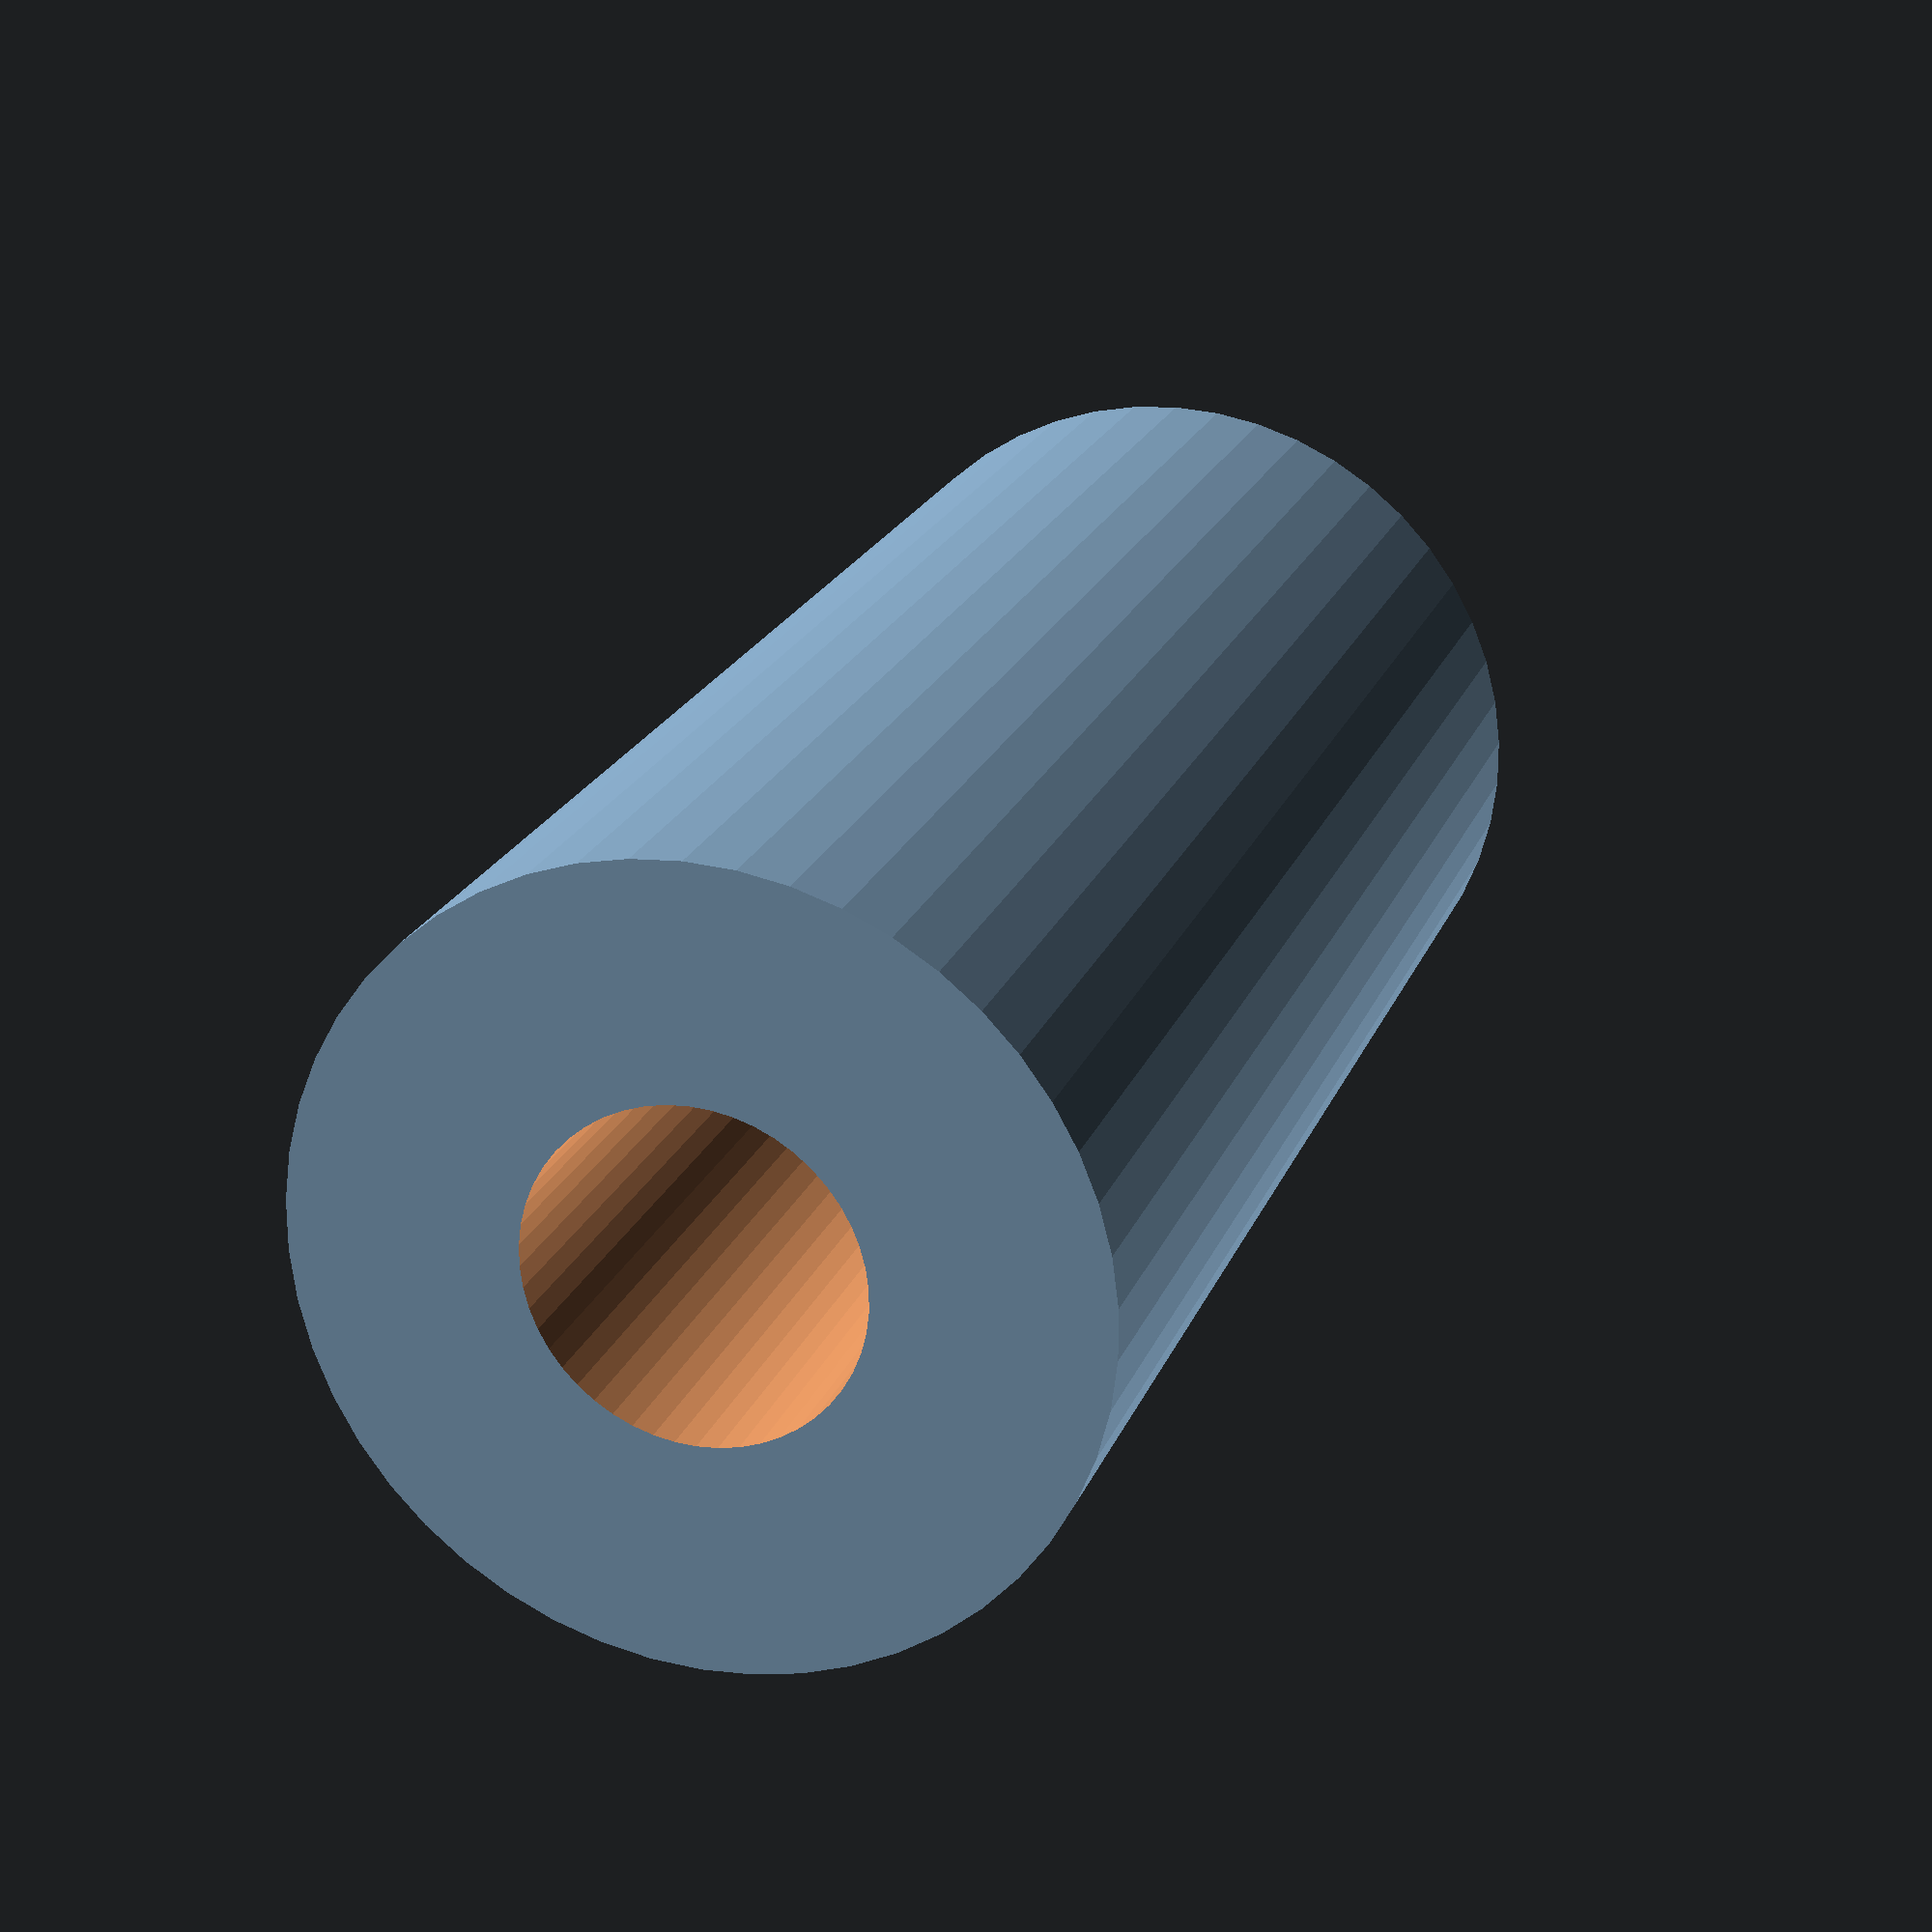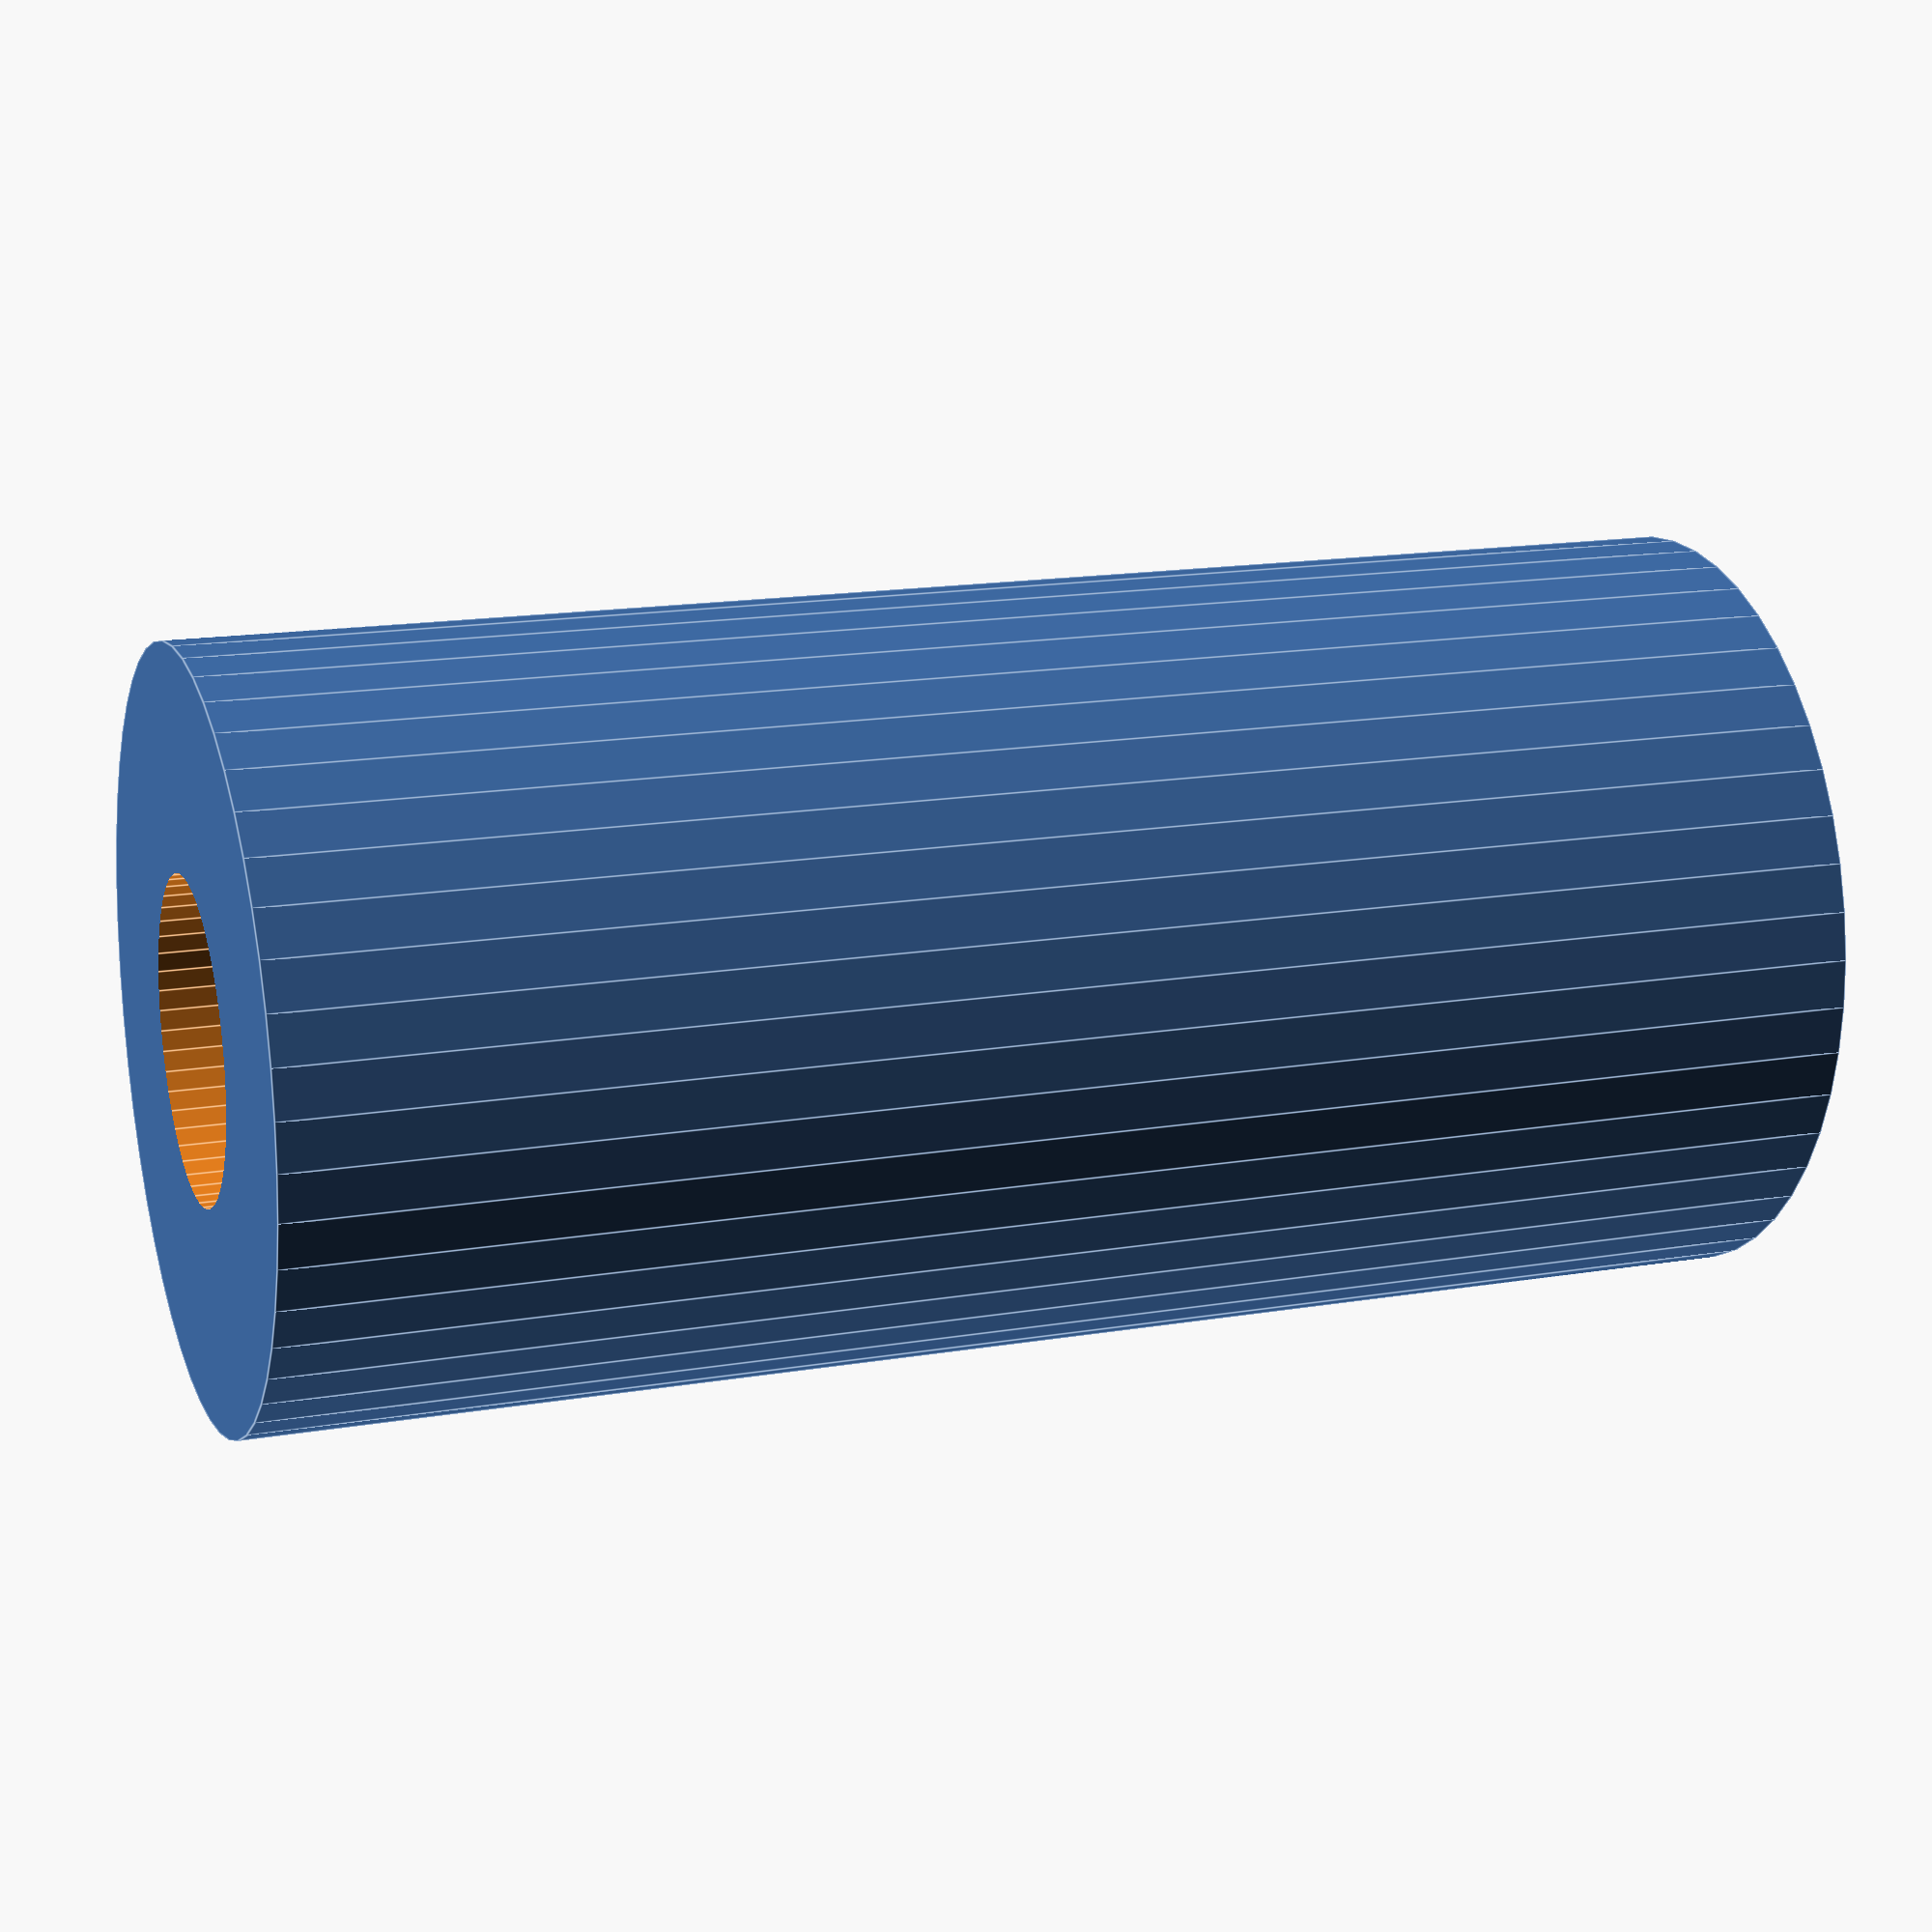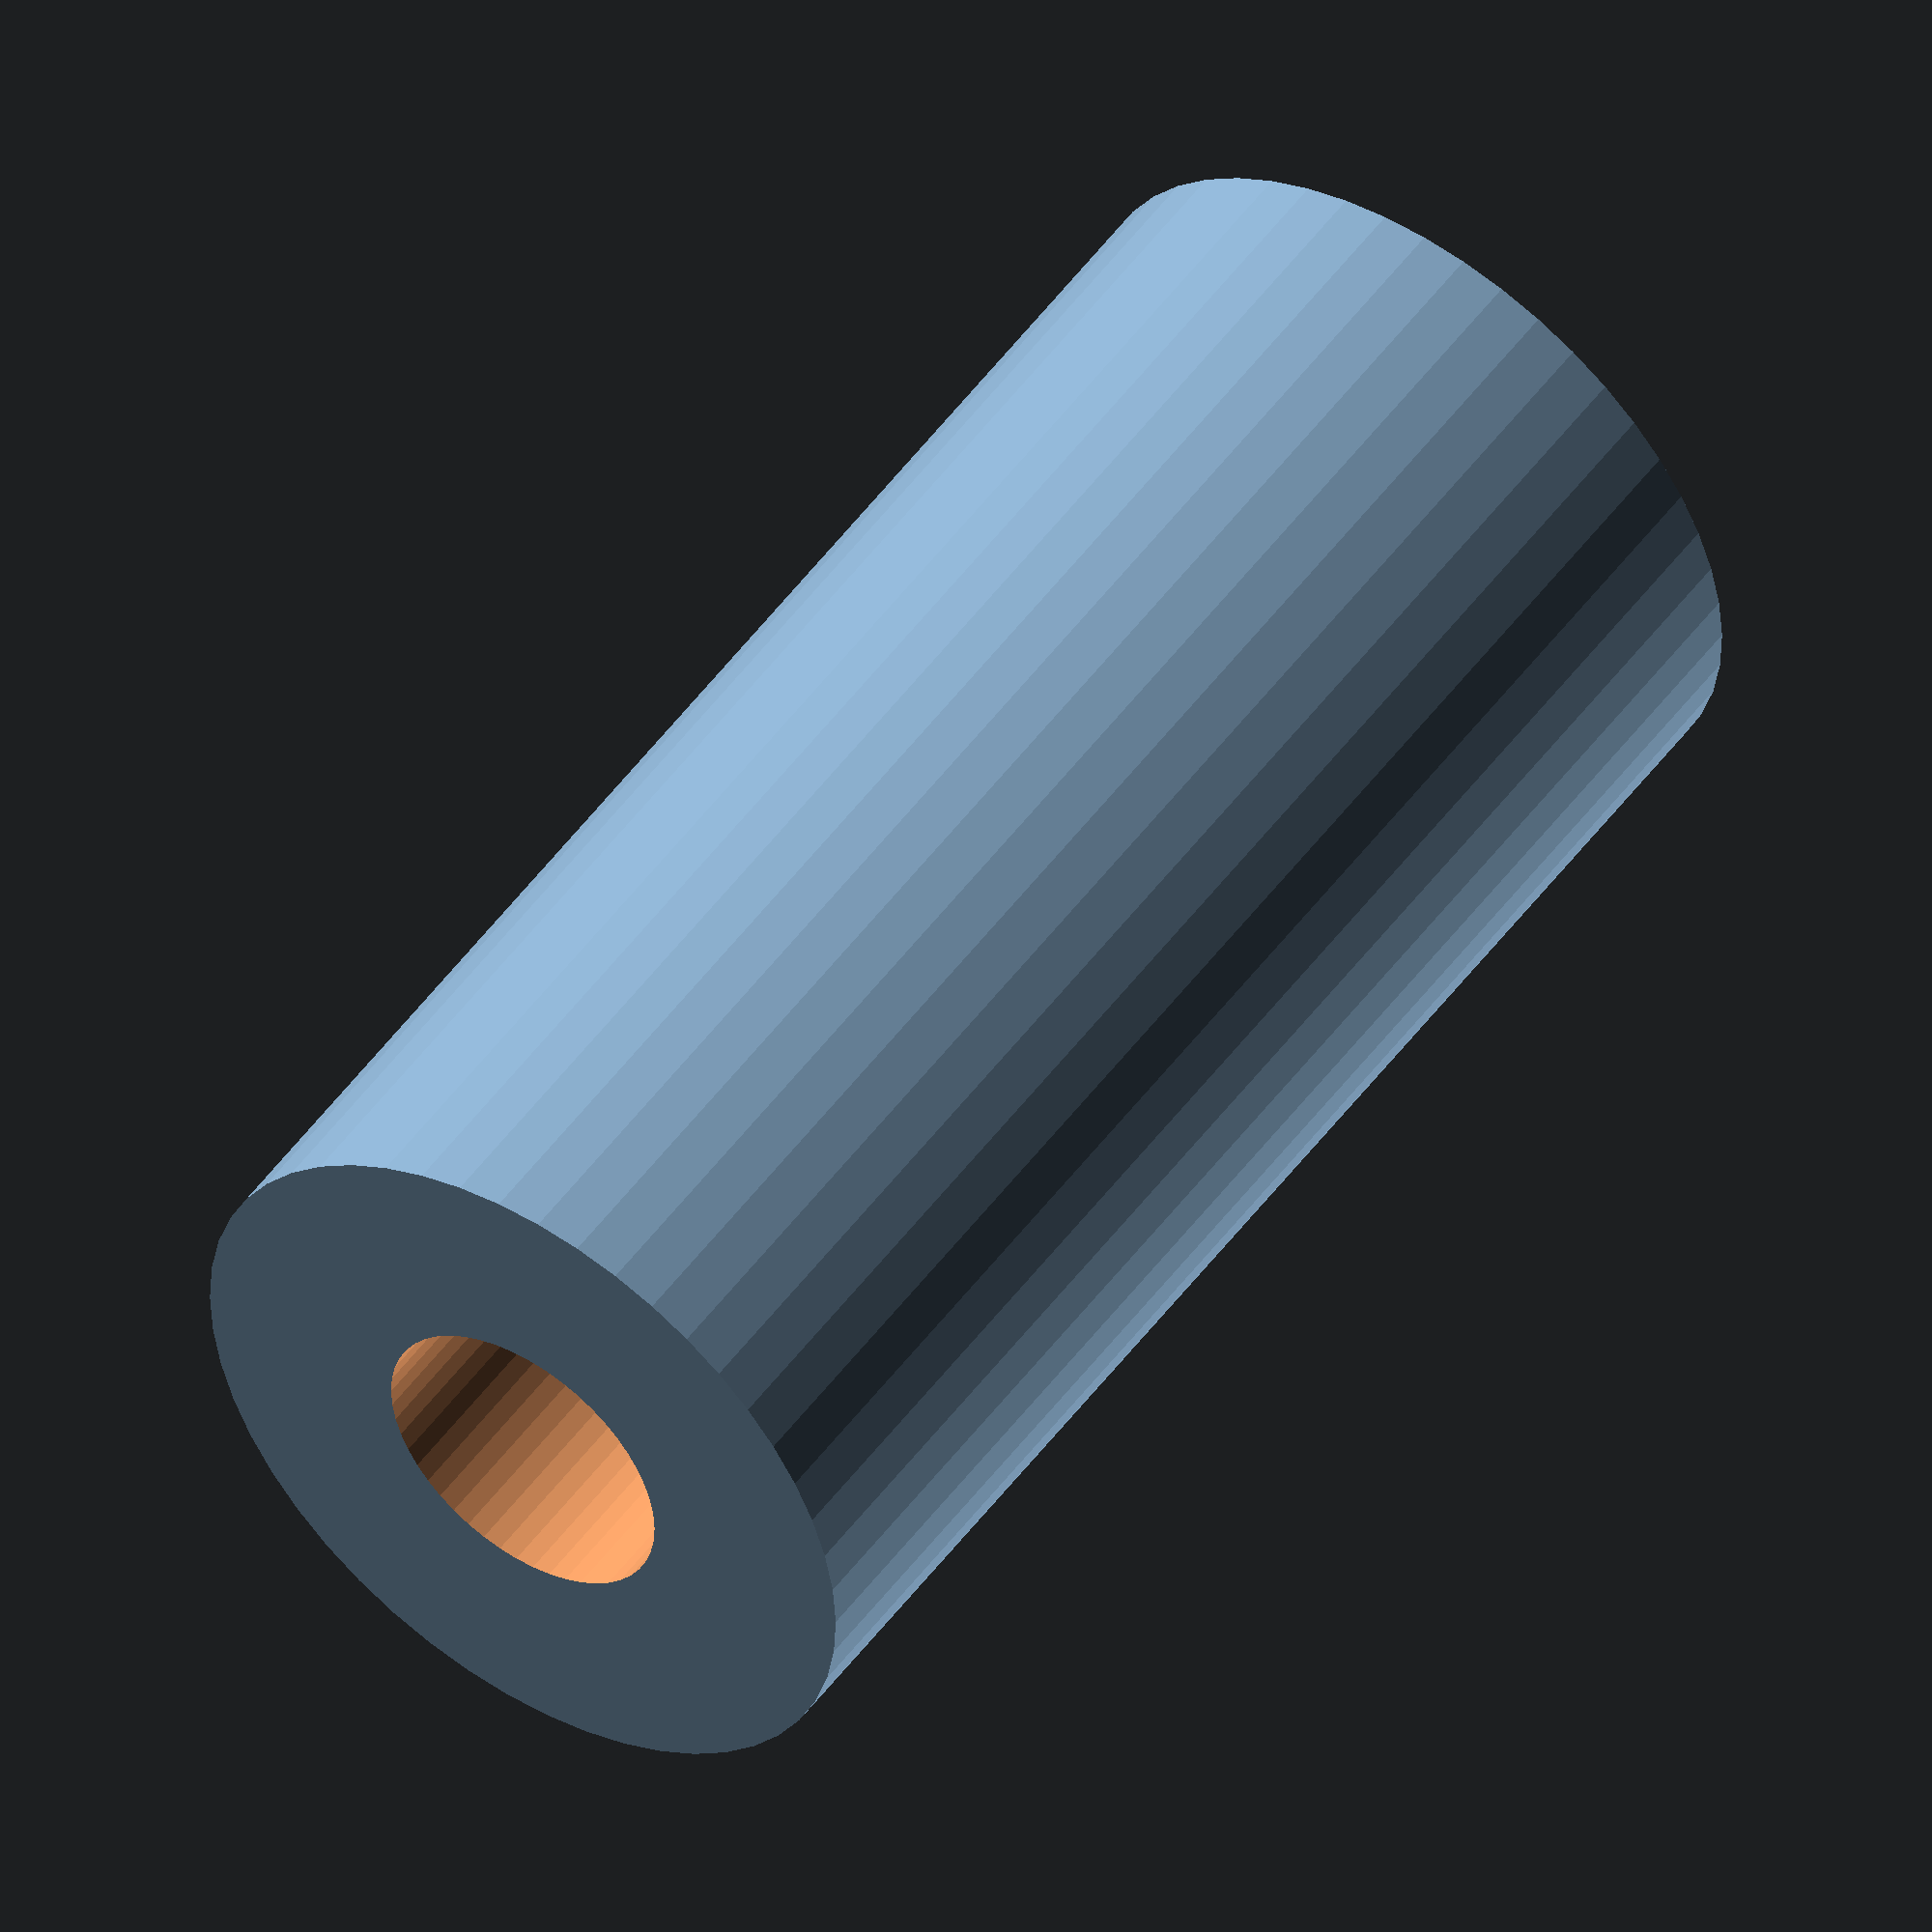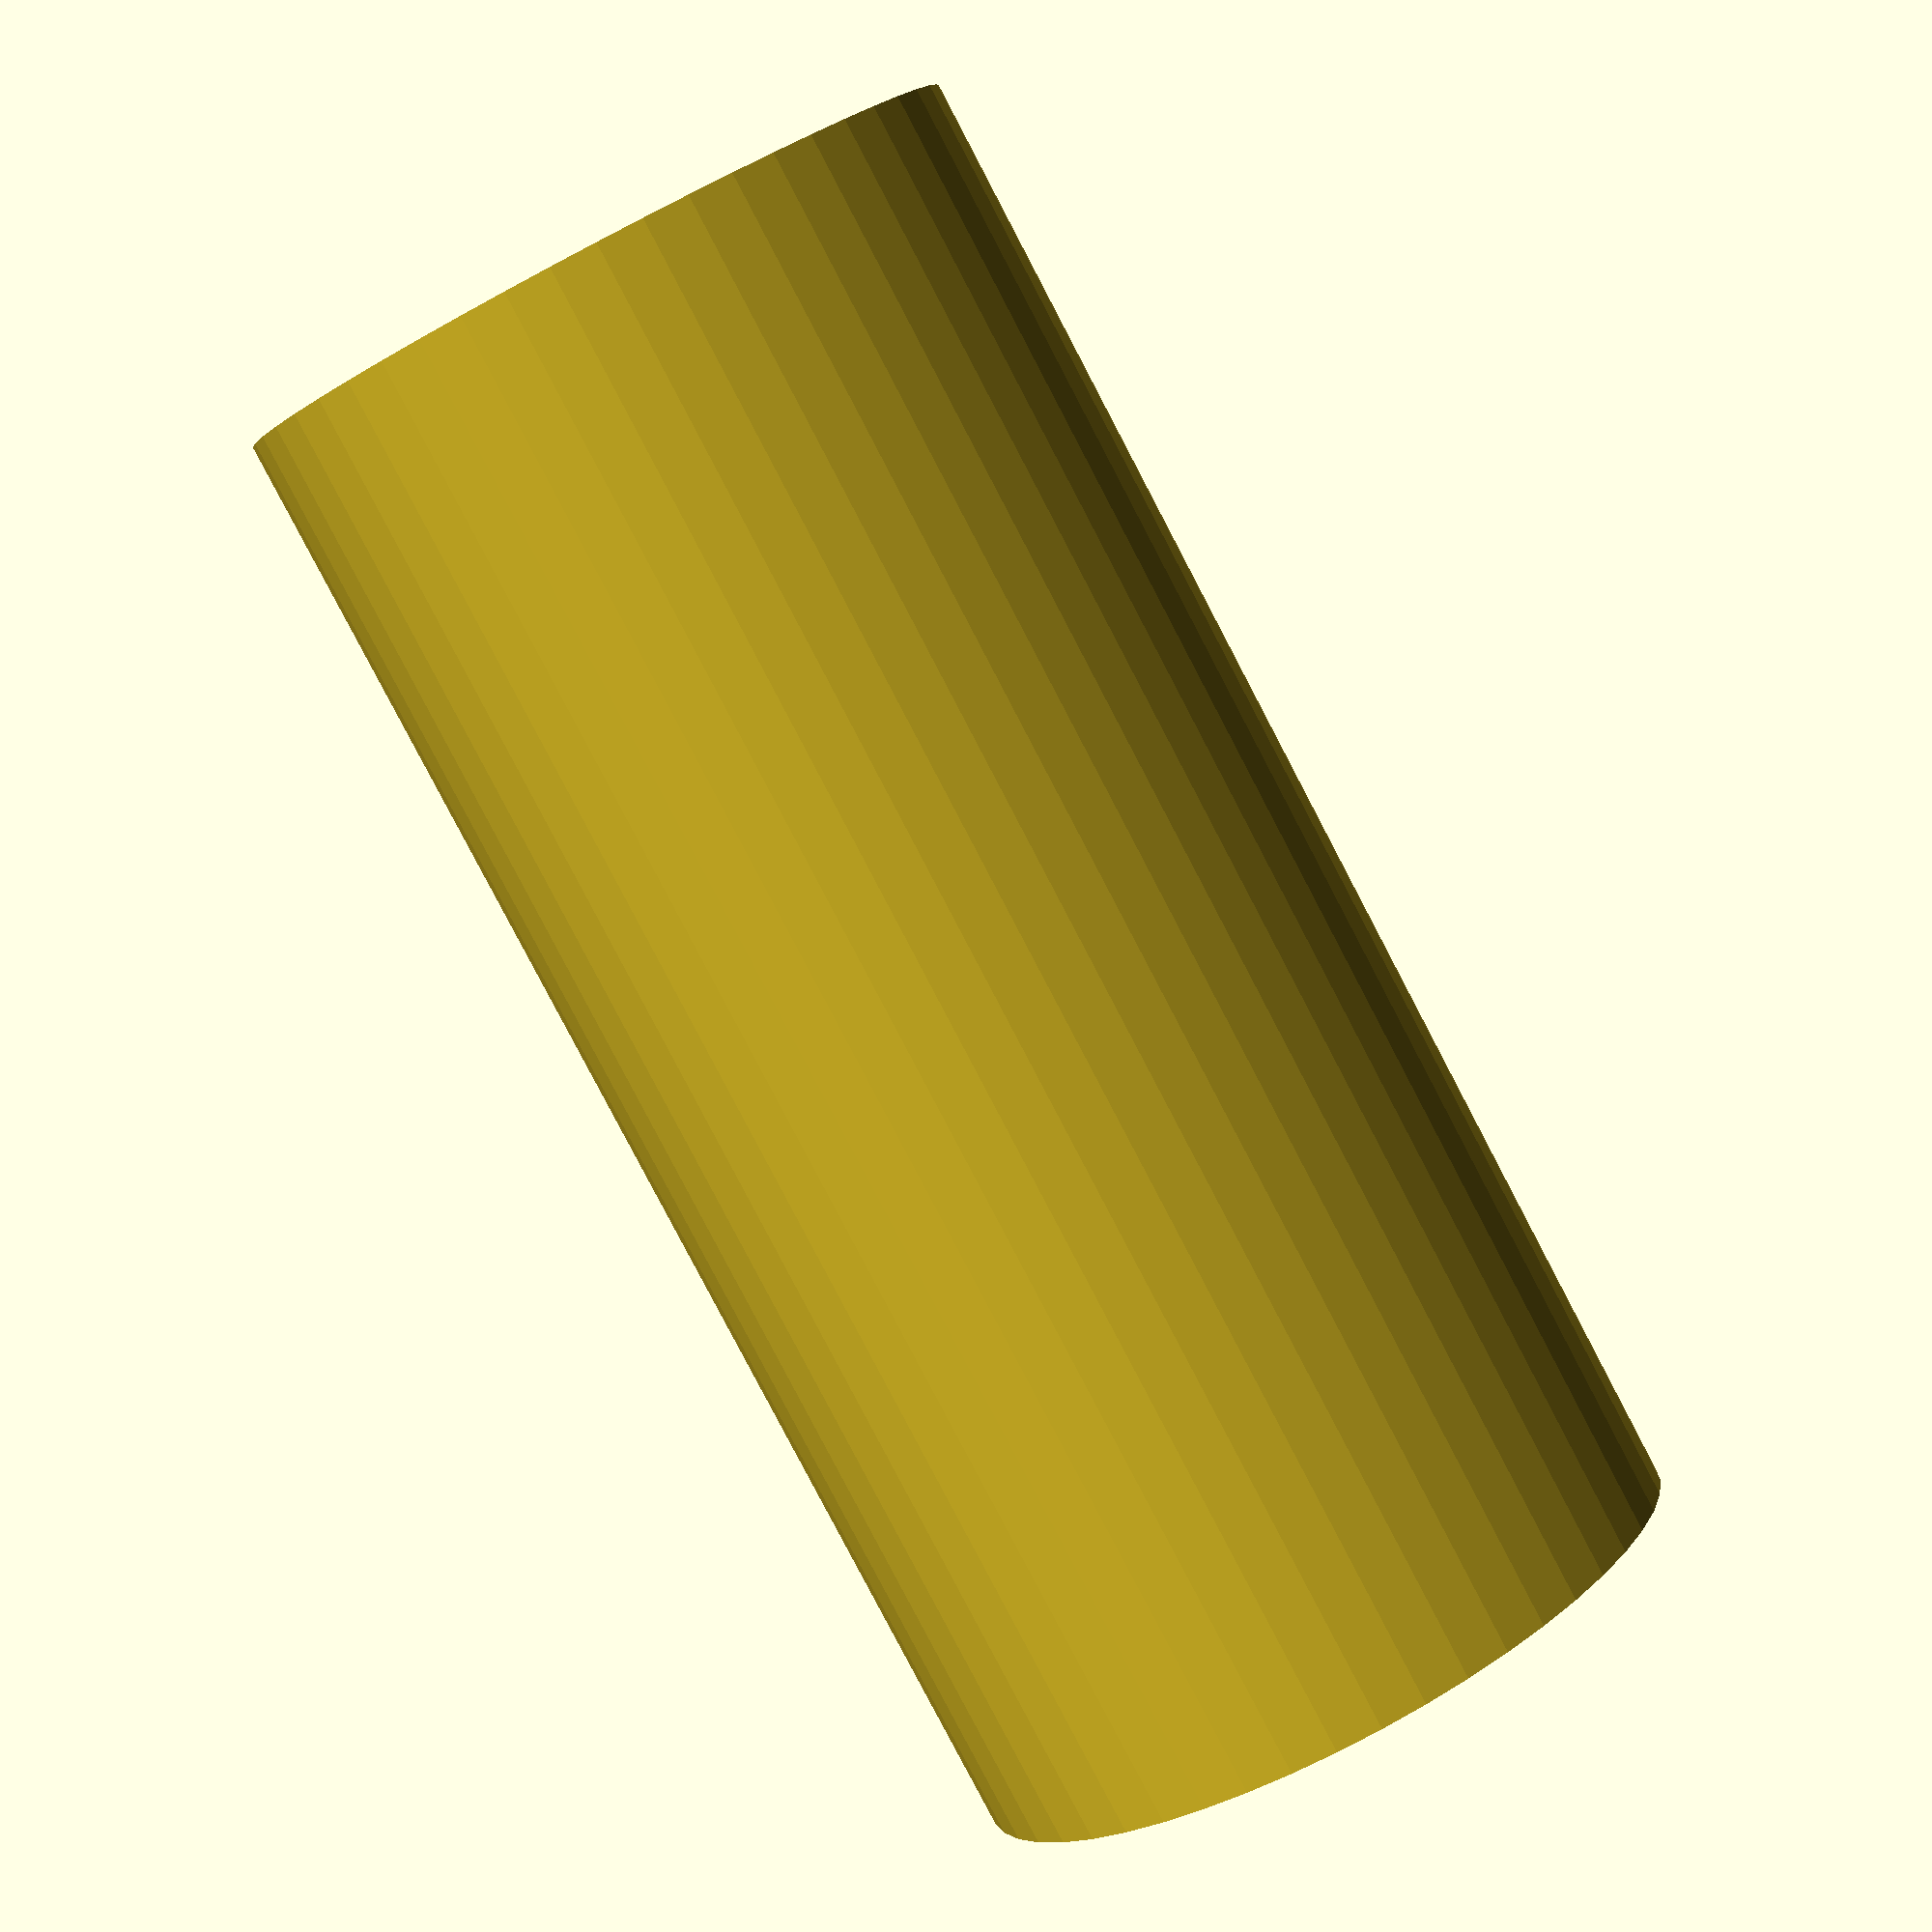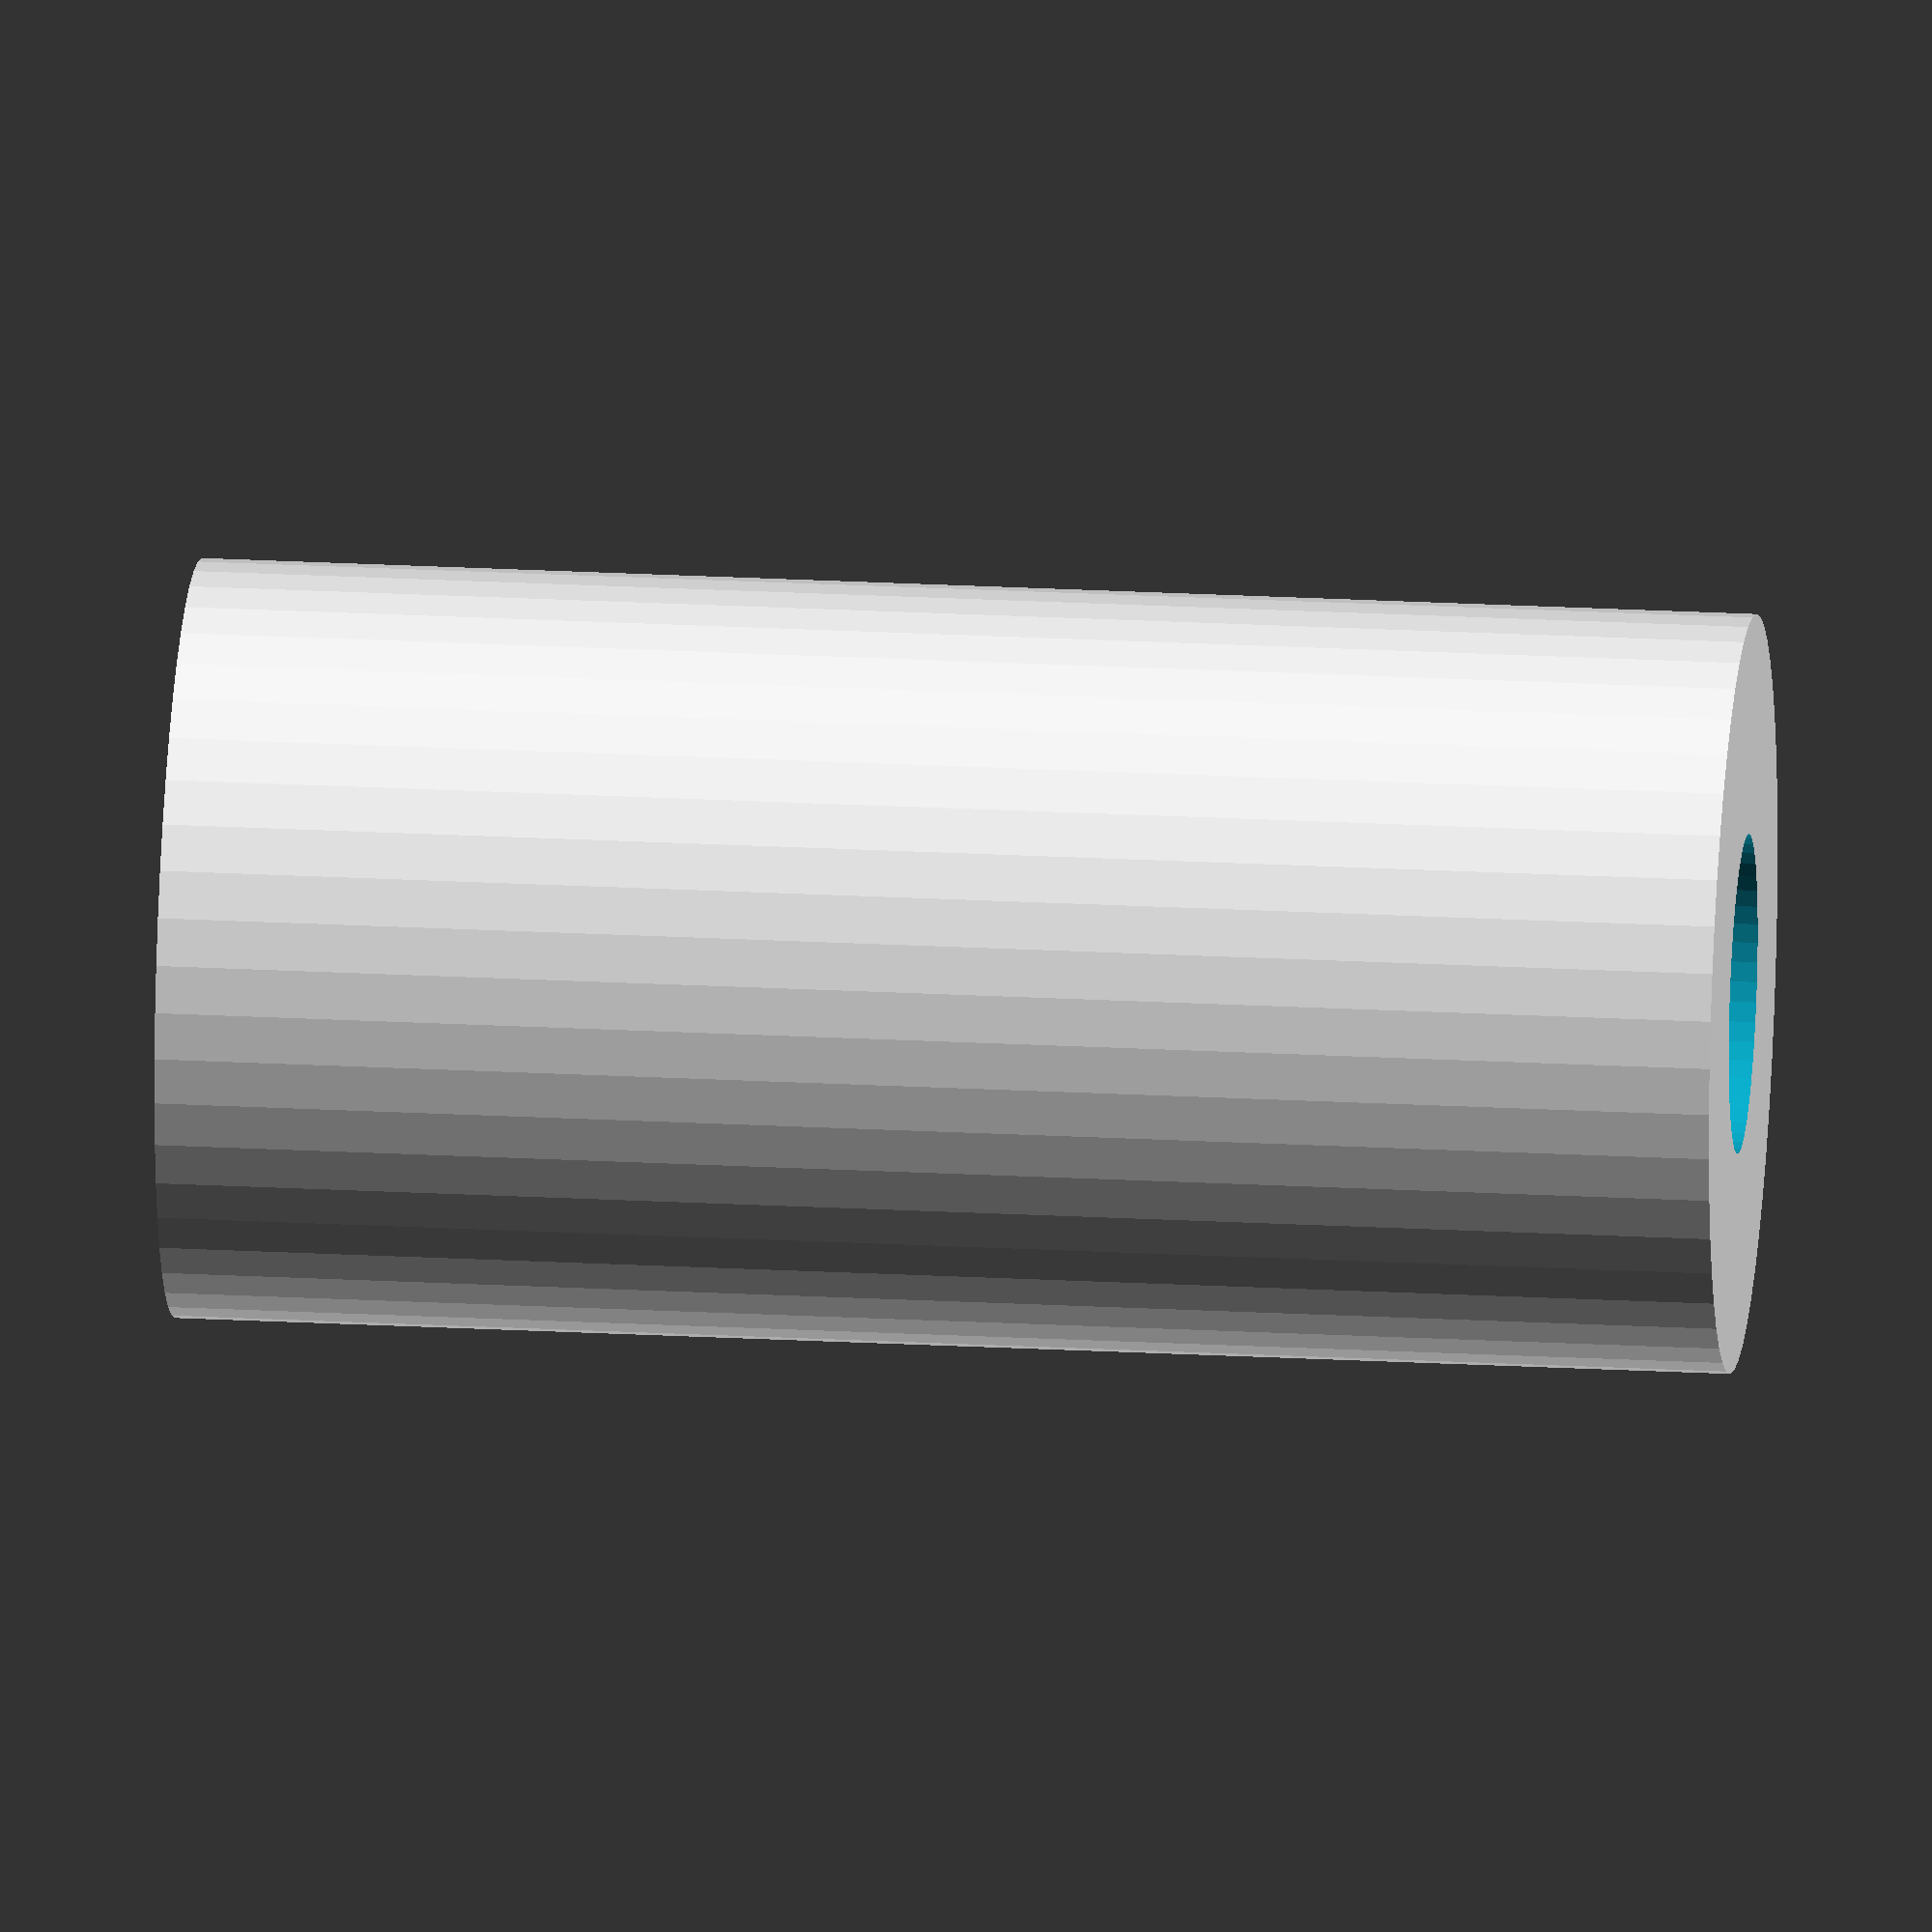
<openscad>
$fn = 50;


difference() {
	union() {
		translate(v = [0, 0, -39.0000000000]) {
			cylinder(h = 78, r = 19.0000000000);
		}
	}
	union() {
		translate(v = [0, 0, -100.0000000000]) {
			cylinder(h = 200, r = 8);
		}
	}
}
</openscad>
<views>
elev=338.9 azim=291.5 roll=17.5 proj=p view=wireframe
elev=344.4 azim=175.3 roll=70.1 proj=p view=edges
elev=309.8 azim=301.6 roll=34.6 proj=o view=solid
elev=83.1 azim=123.6 roll=207.7 proj=p view=wireframe
elev=336.7 azim=242.2 roll=275.2 proj=o view=wireframe
</views>
